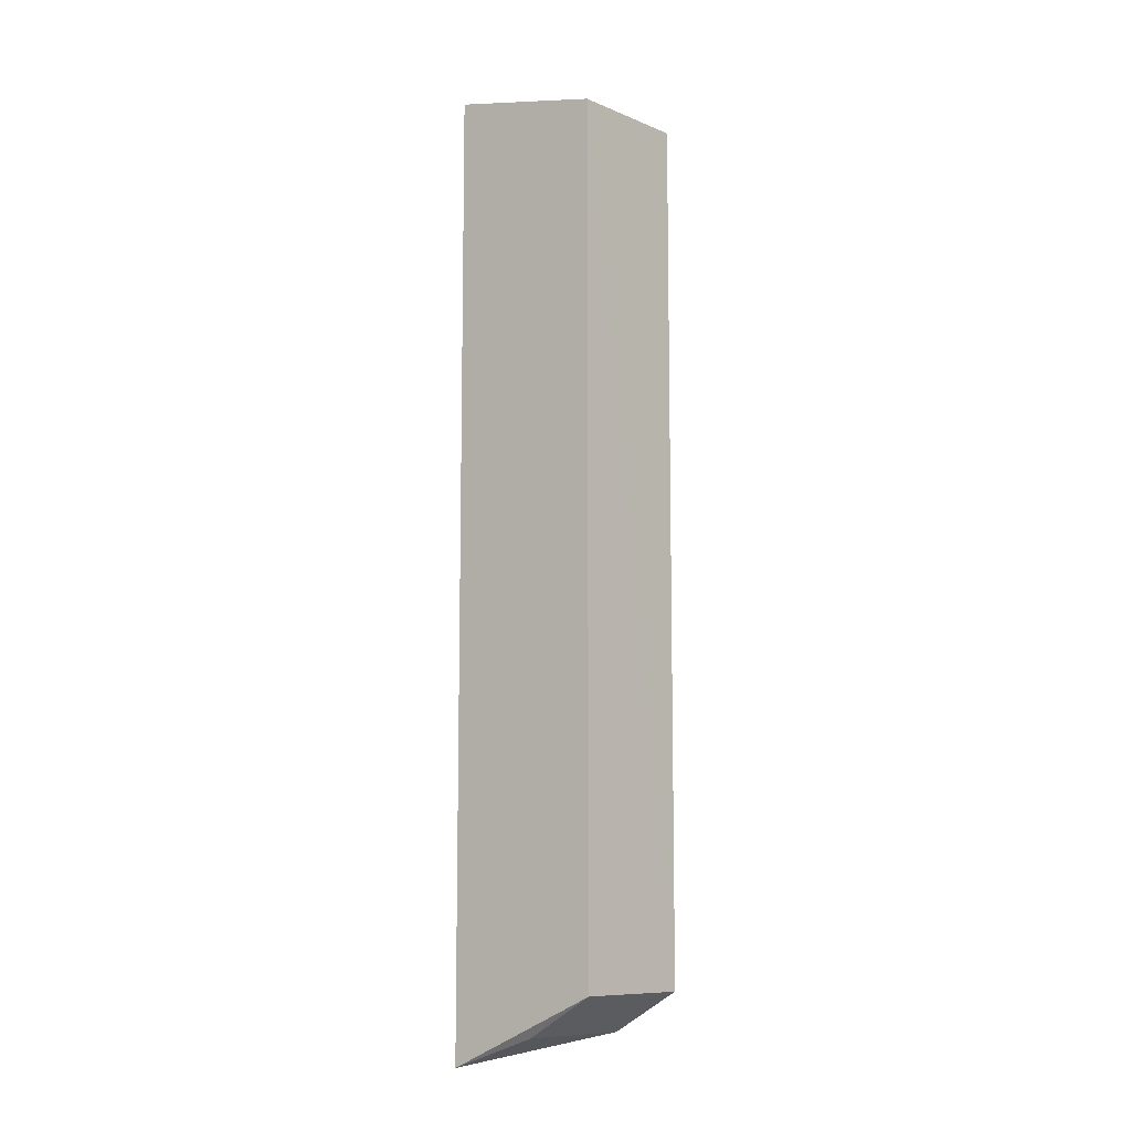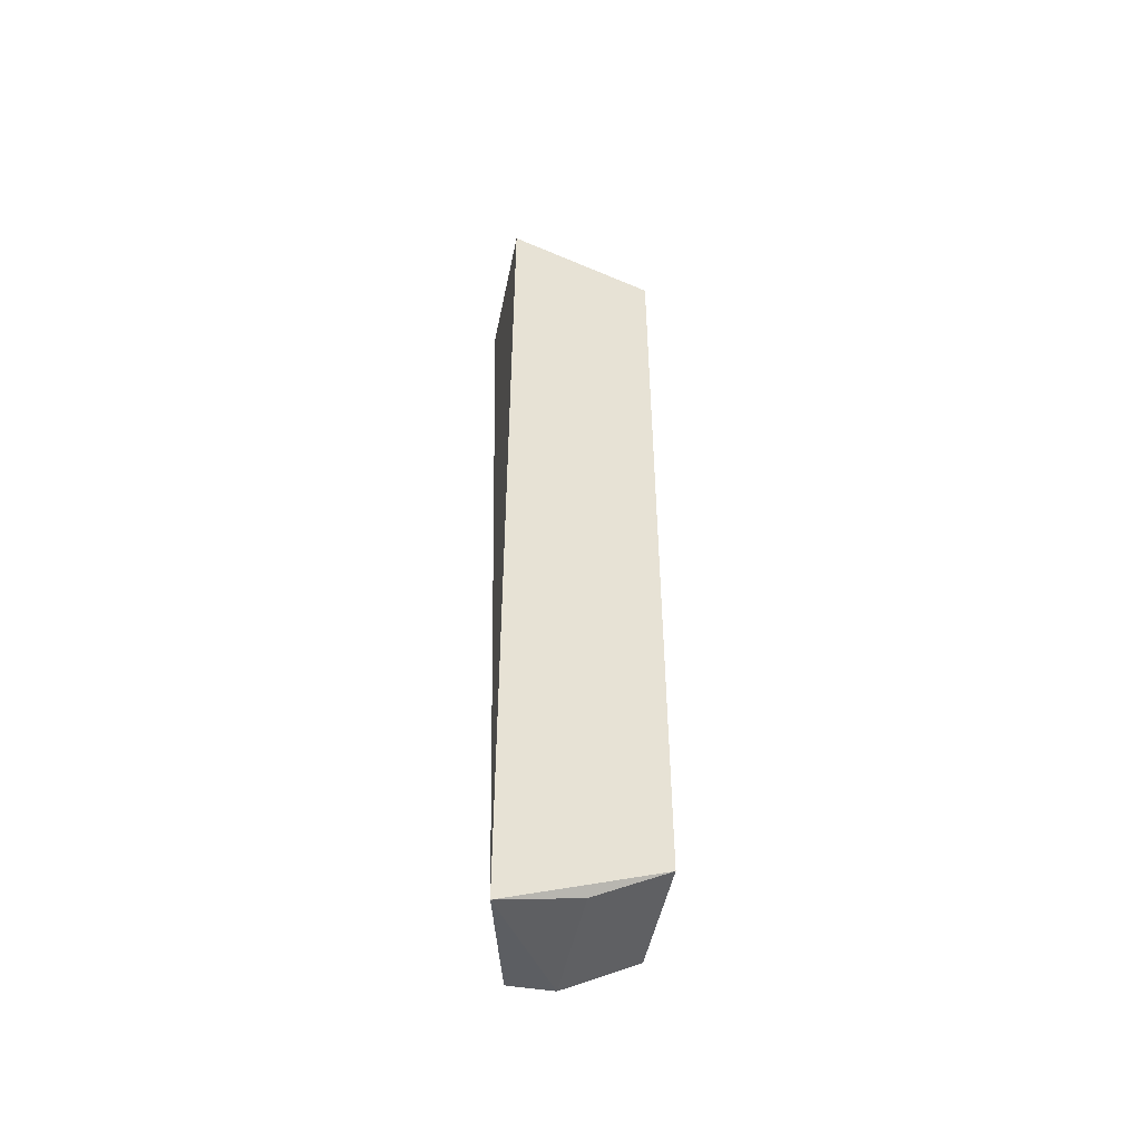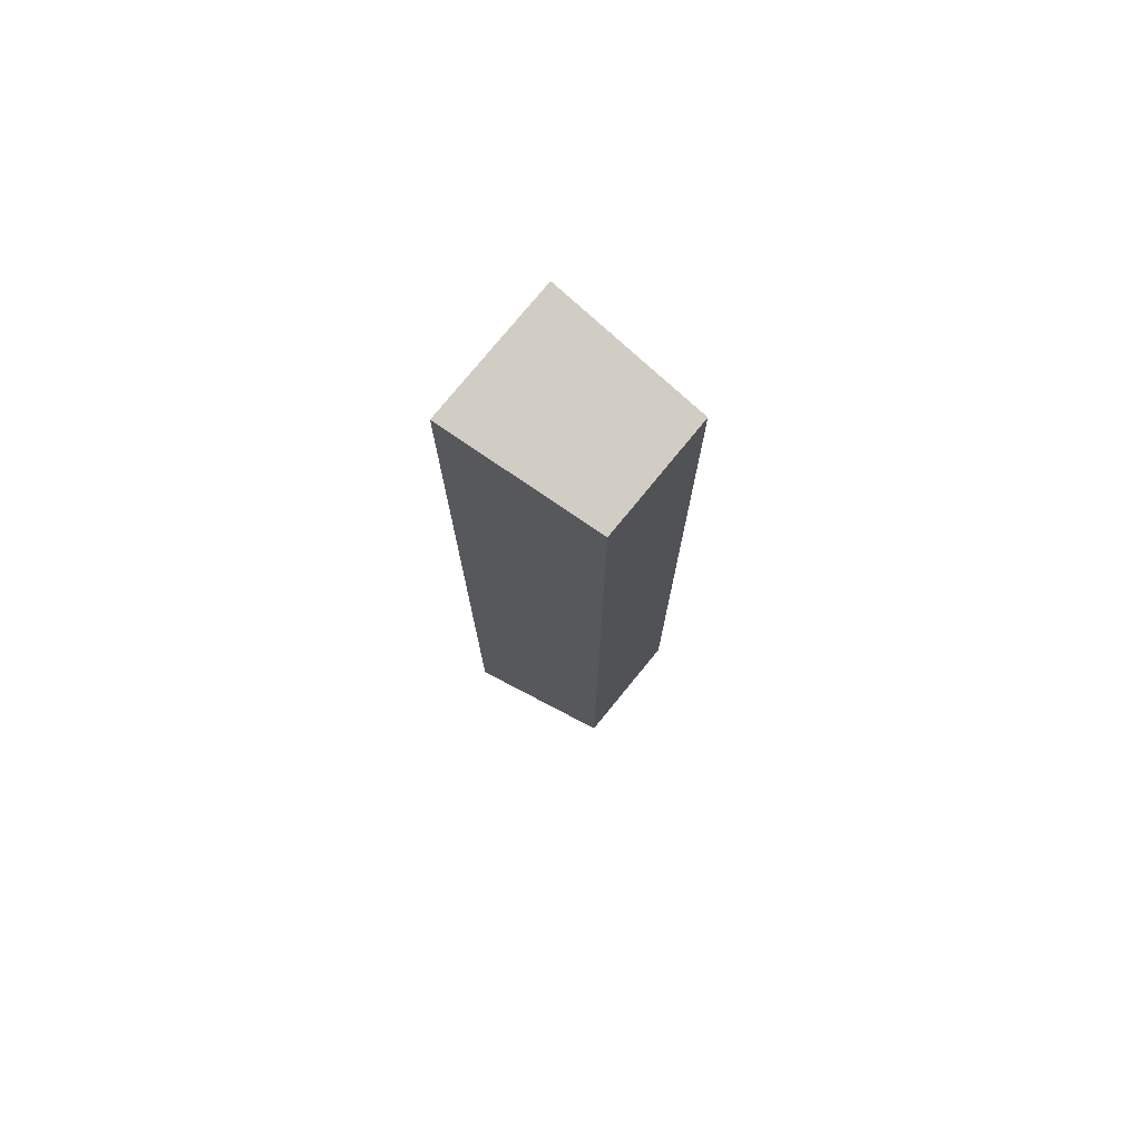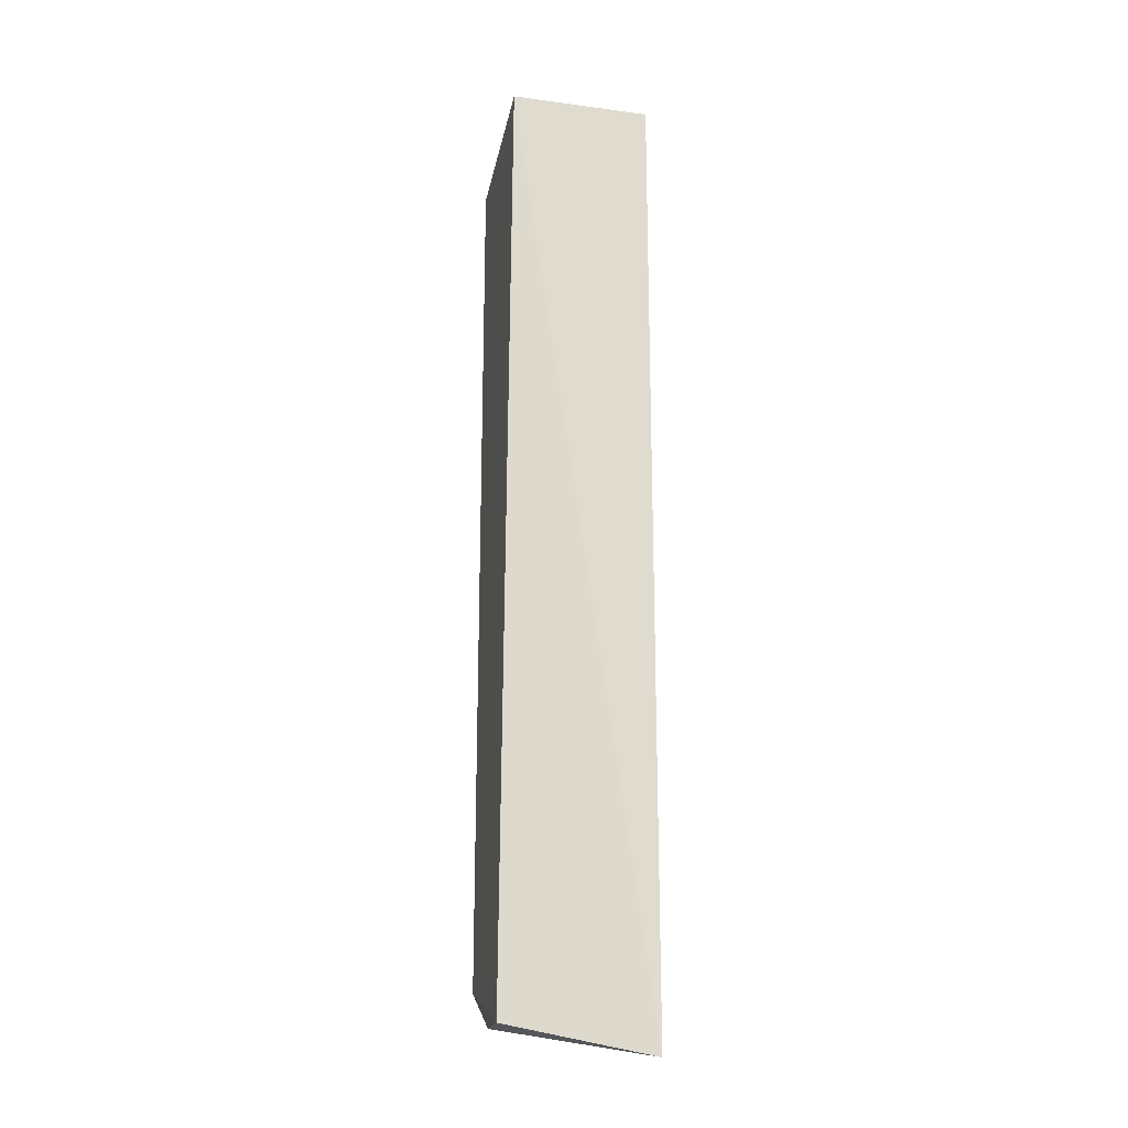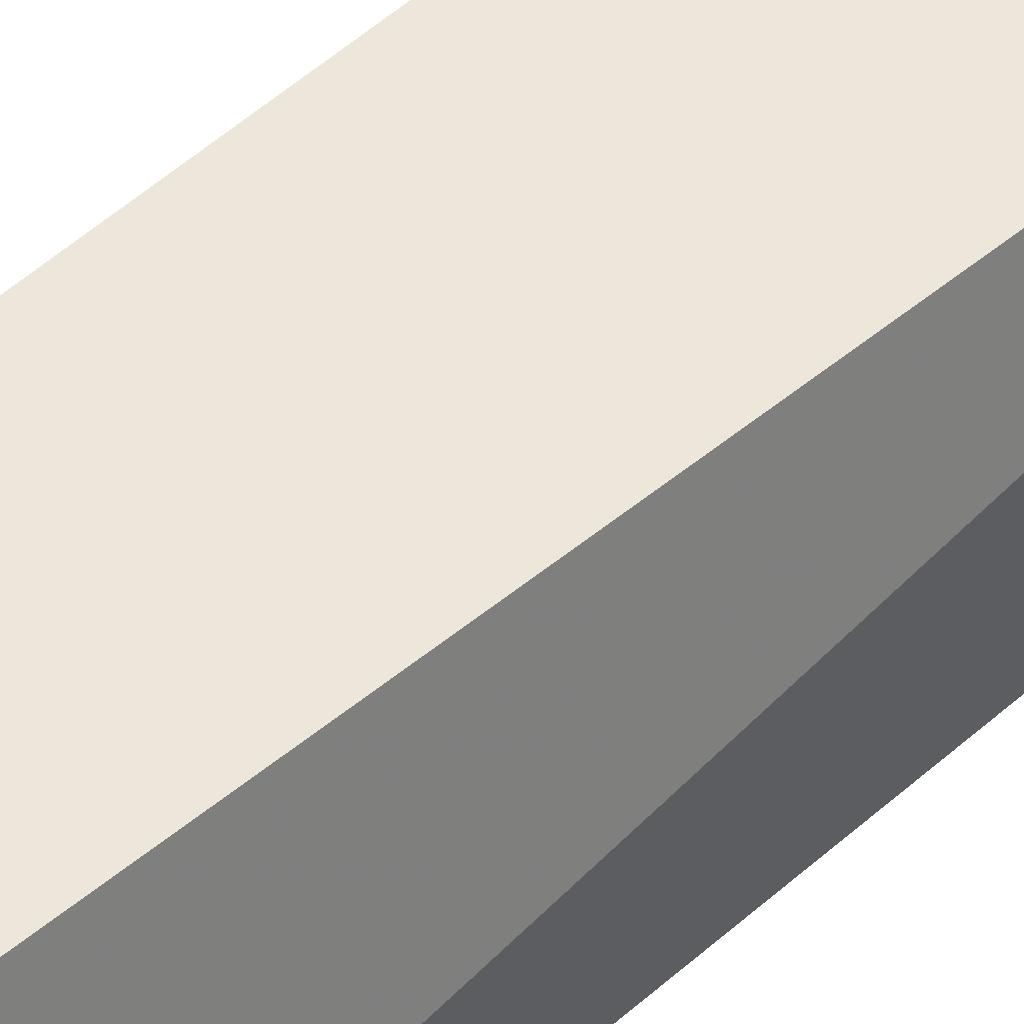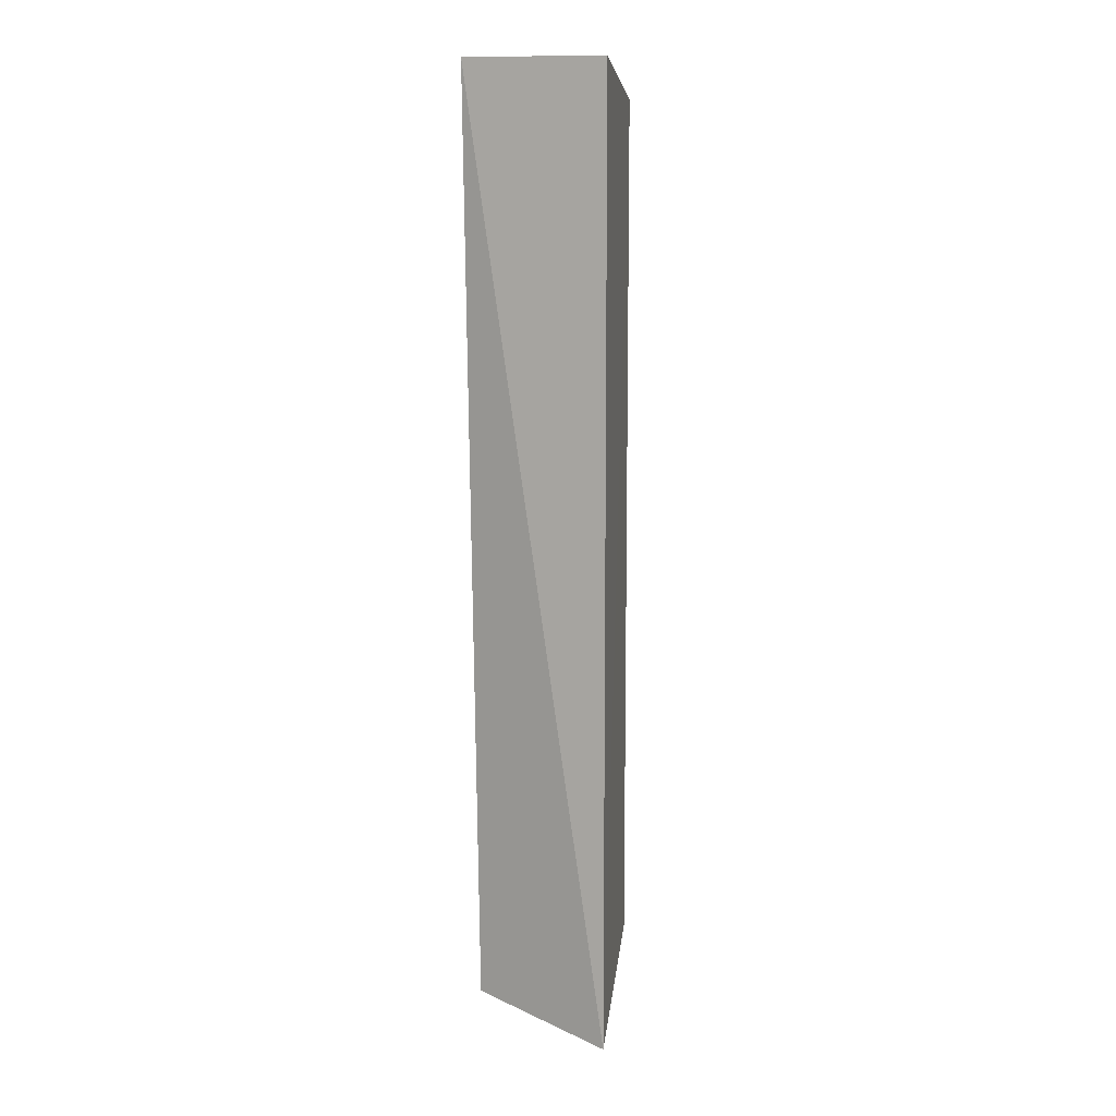
<metadata>
{"format":"obj","ext":"obj","renderer":"f3d","projection":"perspective","resolution":1024,"background":"white","views":[{"elev":-9.5,"azim":43.2,"up":"+Z"},{"elev":-49.2,"azim":-11.4,"up":"+Z"},{"elev":75.9,"azim":39.1,"up":"+Z"},{"elev":-20.5,"azim":-103.0,"up":"+Z"},{"elev":50.6,"azim":-134.6,"up":"+Y"},{"elev":10.8,"azim":-73.1,"up":"+Z"}]}
</metadata>
<code>
v 0.1646 0.2125 0.391
v 0.2142 0.1733 0.3803
v 0.2142 0.2125 0.1021
v 0.1646 0.1669 0.07919
v 0.1646 0.167 0.3907
v 0.2142 0.1733 0.1021
v 0.176 0.2125 0.08891
v 0.2142 0.2125 0.3803
v 0.1905 0.1729 0.0889
v 0.1903 0.2122 0.0889
f 5 2 1
f 5 1 4
f 5 4 2
f 6 3 2
f 6 2 4
f 7 1 3
f 7 4 1
f 8 1 2
f 8 2 3
f 8 3 1
f 9 6 4
f 9 3 6
f 10 7 3
f 10 3 9
f 10 9 4
f 10 4 7

</code>
